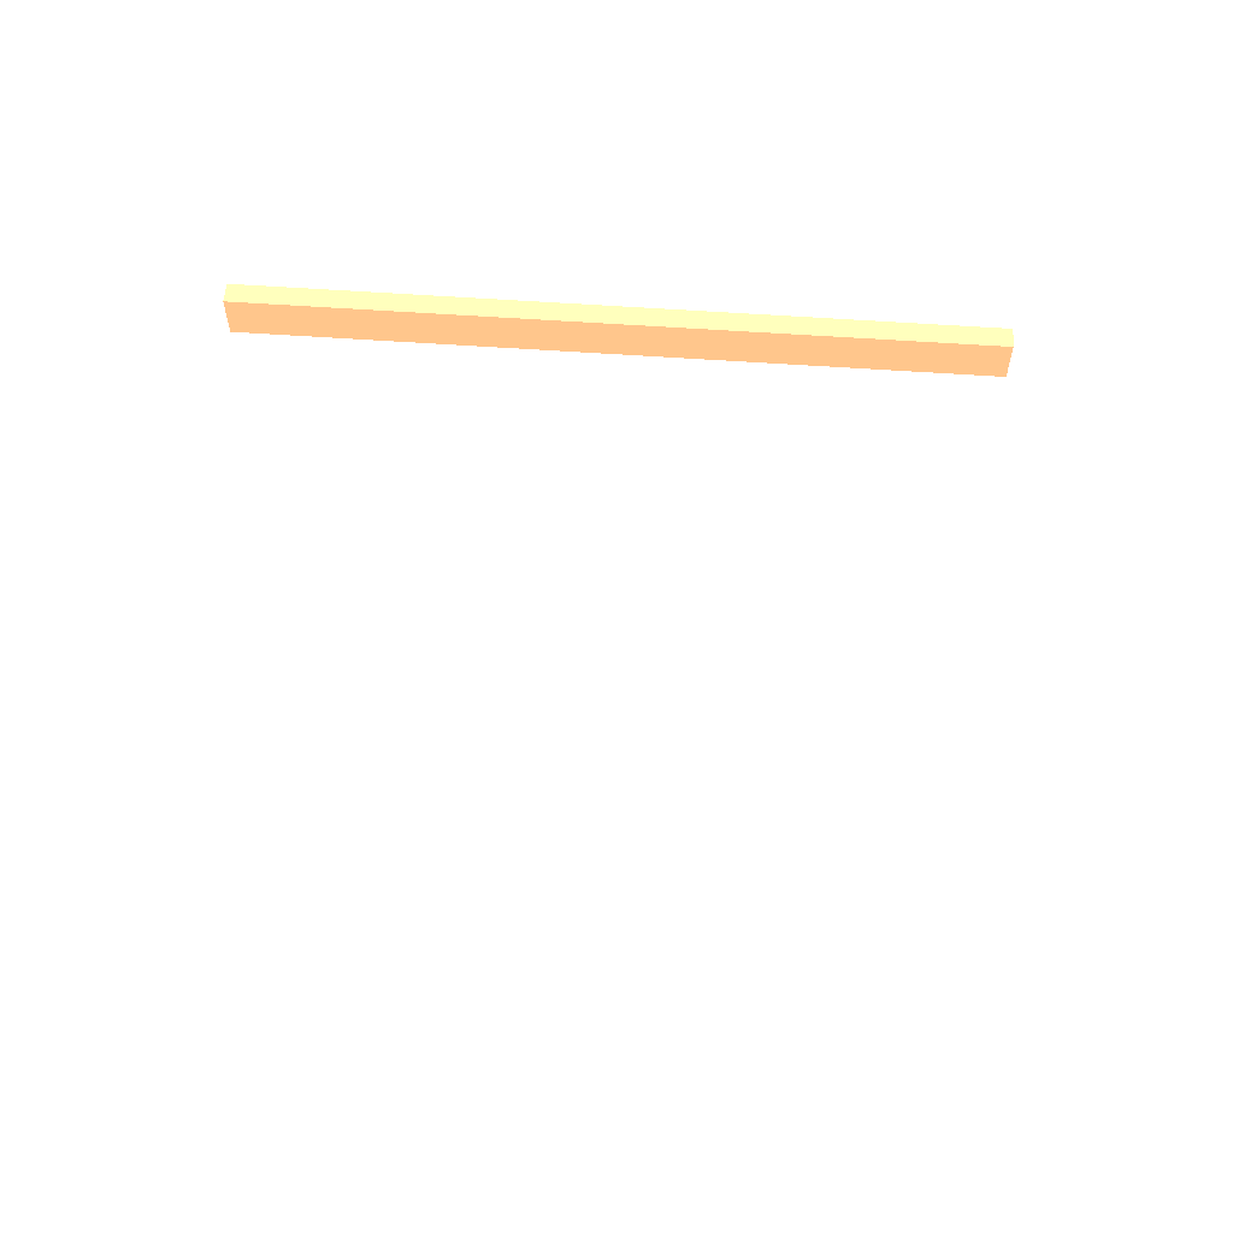
<metadata>
{"format":"obj","ext":"obj","renderer":"f3d","projection":"perspective","resolution":1024,"background":"white","views":[{"elev":58.6,"azim":94.2,"up":"+Z"}]}
</metadata>
<code>
g Worktop_(9)
v 5.89 -0.6192 0.908 0.7608 0.5725 0.4
v 5.89 -0.6192 0.87 0.7608 0.5725 0.4
v 5.89 0.0007674 0.87 0.7608 0.5725 0.4
v 5.89 0.0007674 0.908 0.7608 0.5725 0.4
v 5.872 0.0007674 0.87 0.7608 0.5725 0.4
v 5.872 0.0007674 0.908 0.7608 0.5725 0.4
v 5.872 -0.6192 0.908 0.7608 0.5725 0.4
v 5.872 -0.6192 0.87 0.7608 0.5725 0.4
f 1 2 3
f 3 4 1
f 5 6 4
f 4 3 5
f 7 8 2
f 2 1 7
f 8 5 3
f 3 2 8
f 8 7 6
f 6 5 8
f 1 4 6
f 6 7 1
g RH_Panel_(9)
v 5.89 5.551e-17 0.87 1 1 1
v 5.872 5.551e-17 0.87 1 1 1
v 5.872 -0.588 0.87 1 1 1
v 5.89 -0.588 0.87 1 1 1
v 5.872 5.551e-17 0 1 1 1
v 5.872 -0.588 0 1 1 1
v 5.89 -0.588 0 1 1 1
v 5.89 5.551e-17 0 1 1 1
f 9 10 11
f 11 12 9
f 10 13 14
f 14 11 10
f 14 15 12
f 12 11 14
f 9 12 15
f 15 16 9
f 9 16 13
f 13 10 9
f 13 16 15
f 15 14 13

</code>
